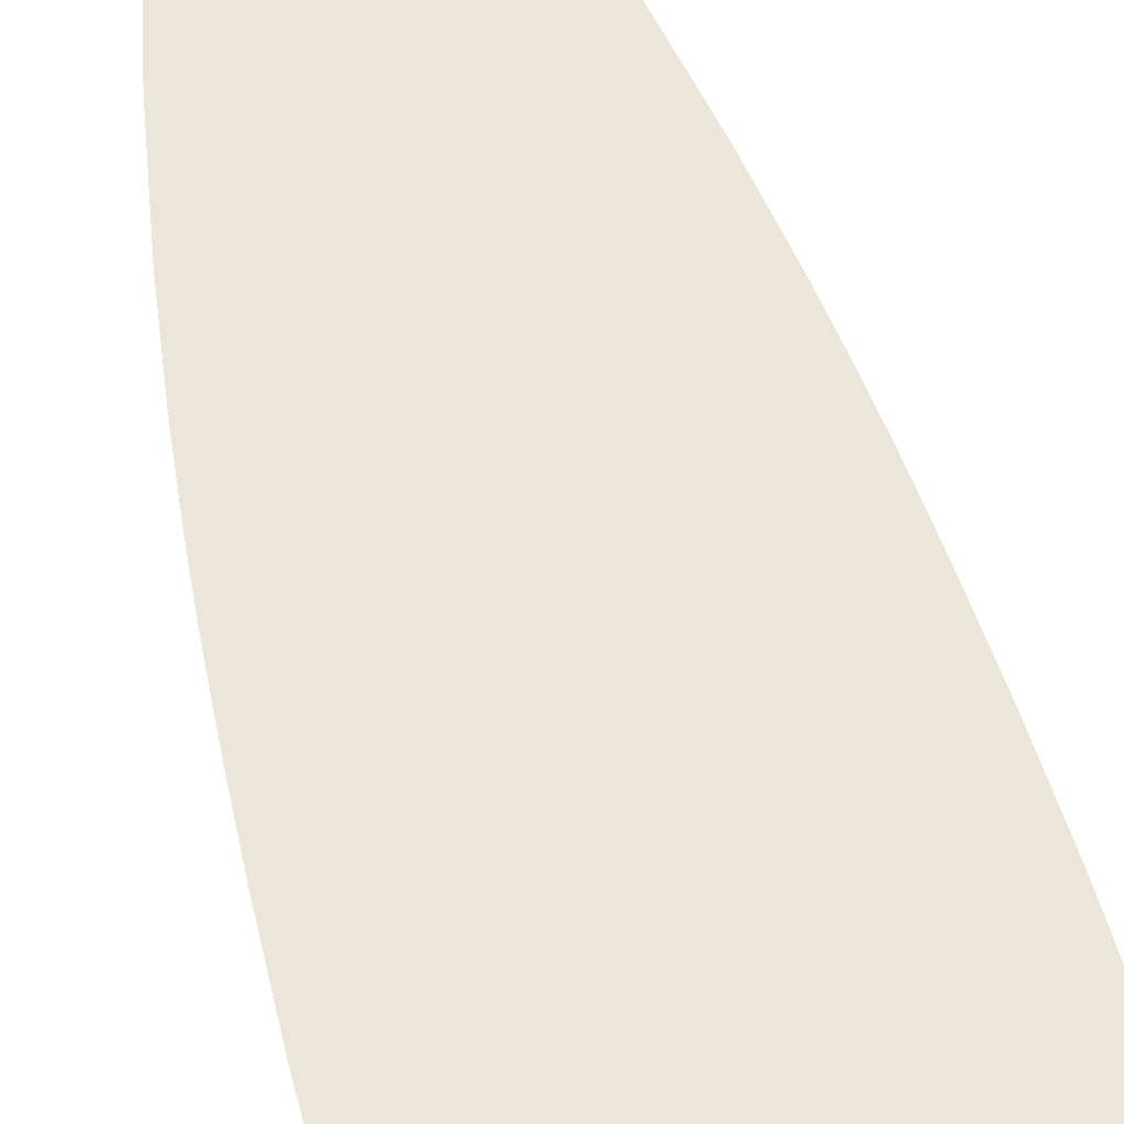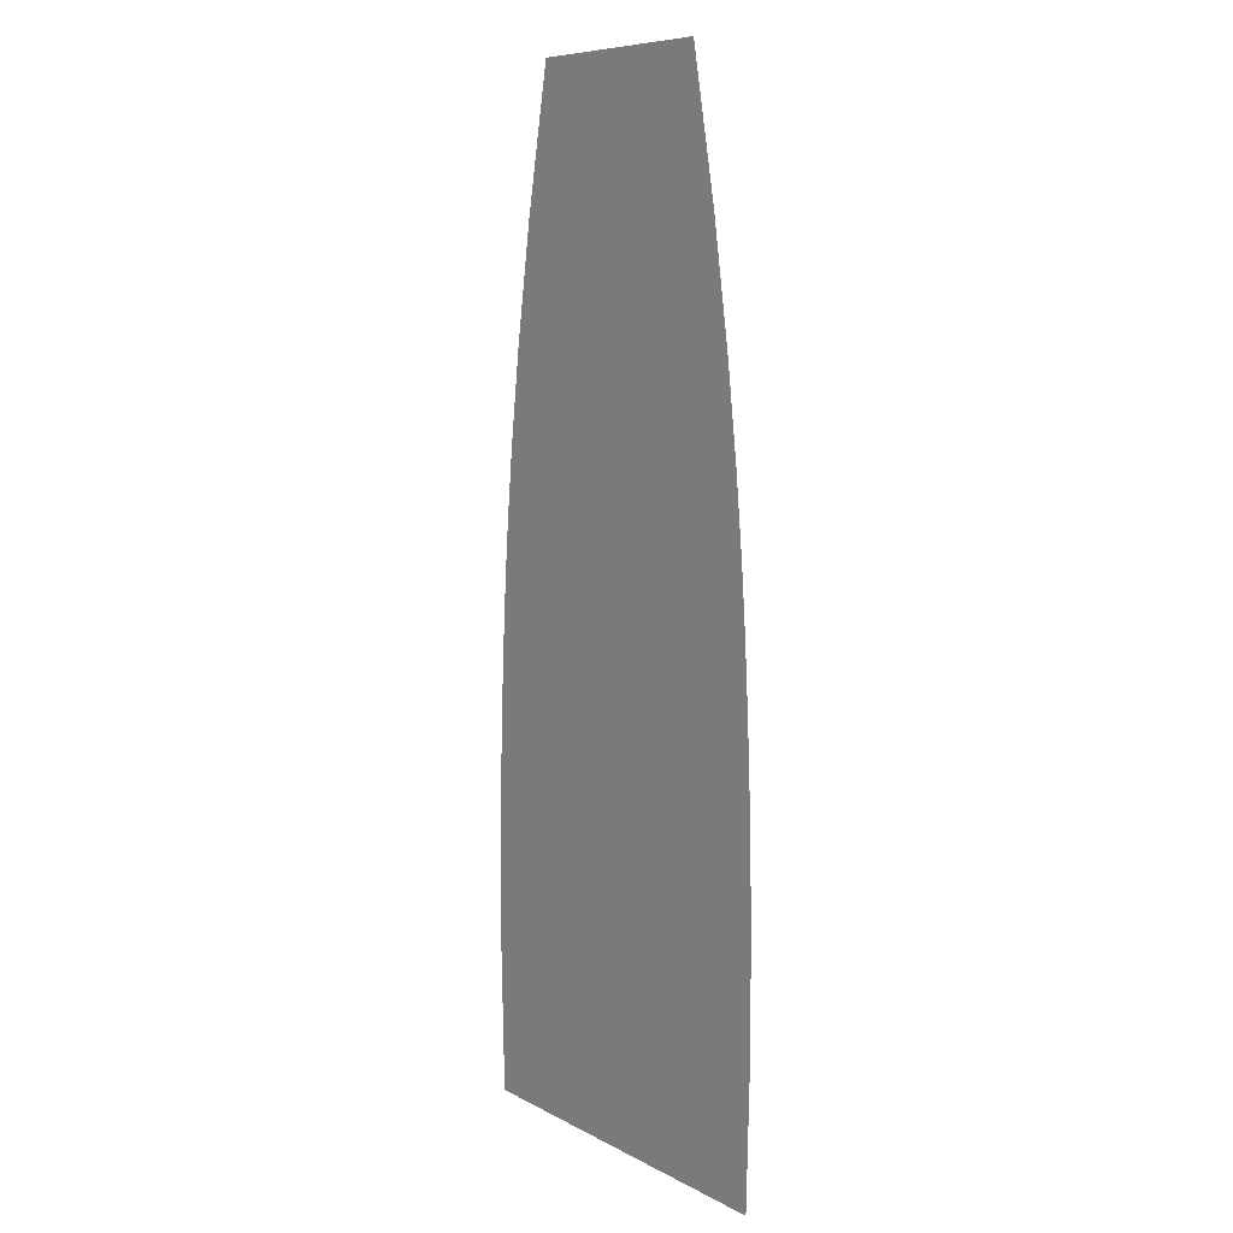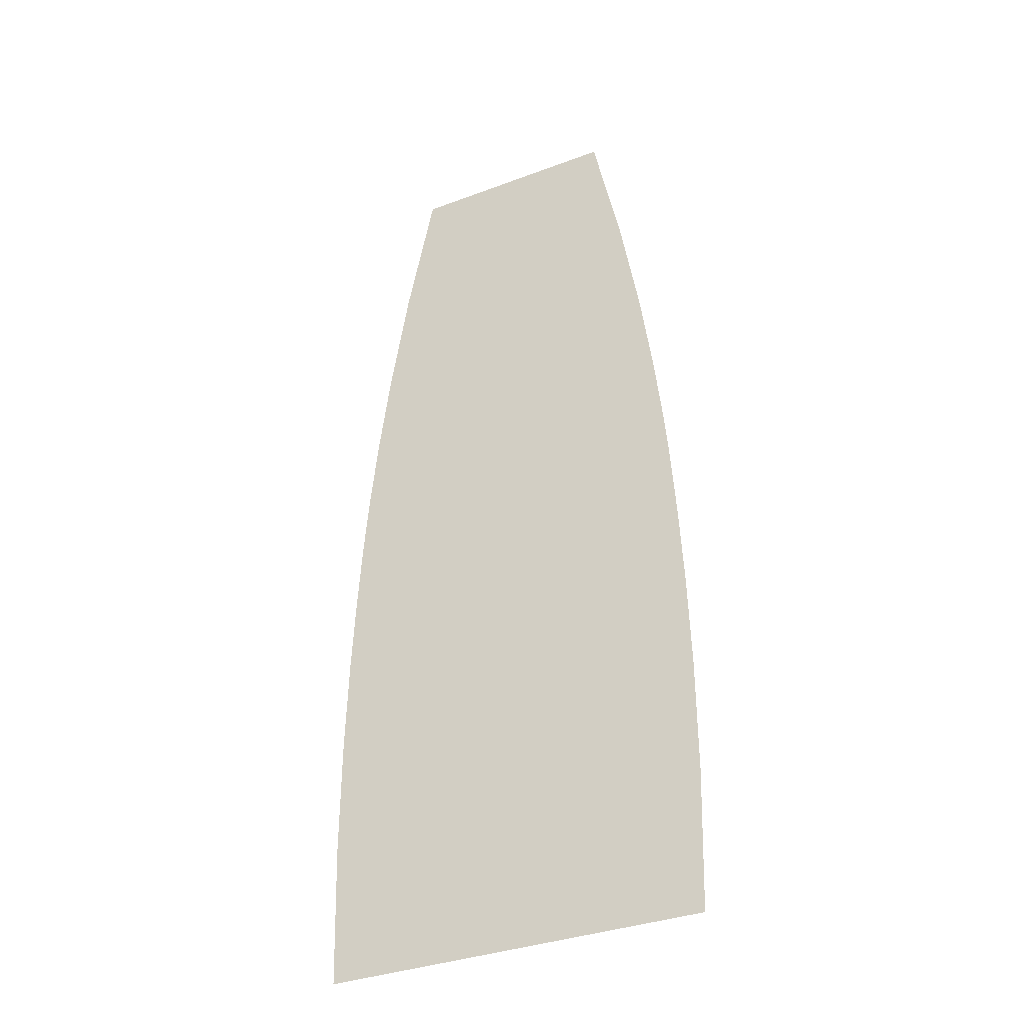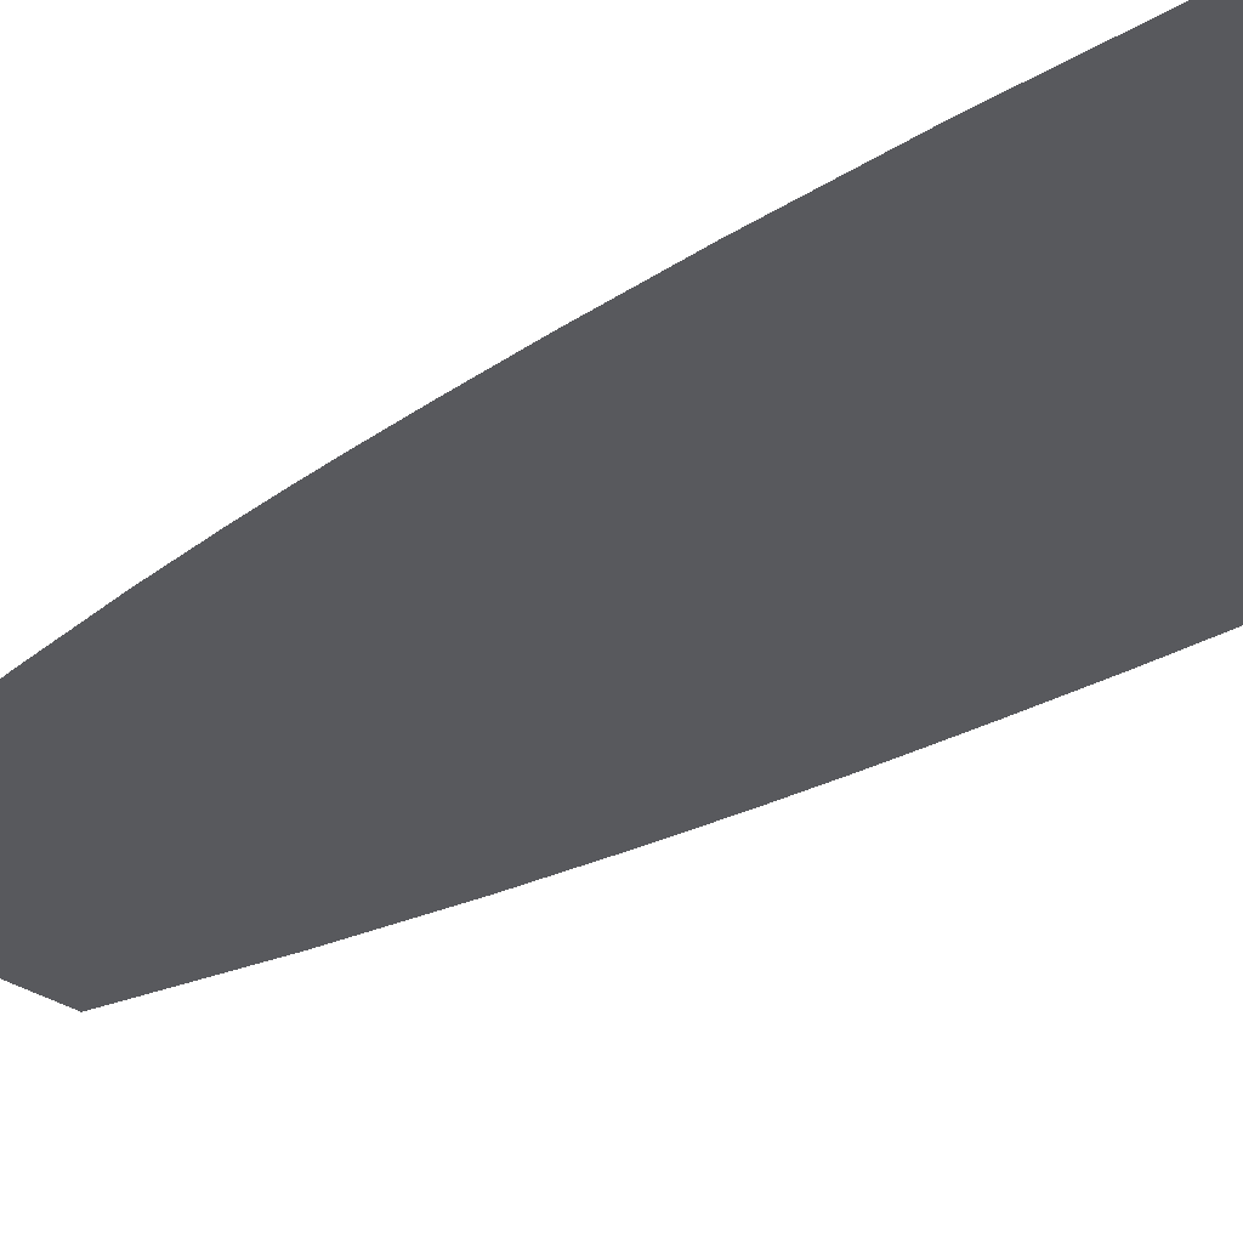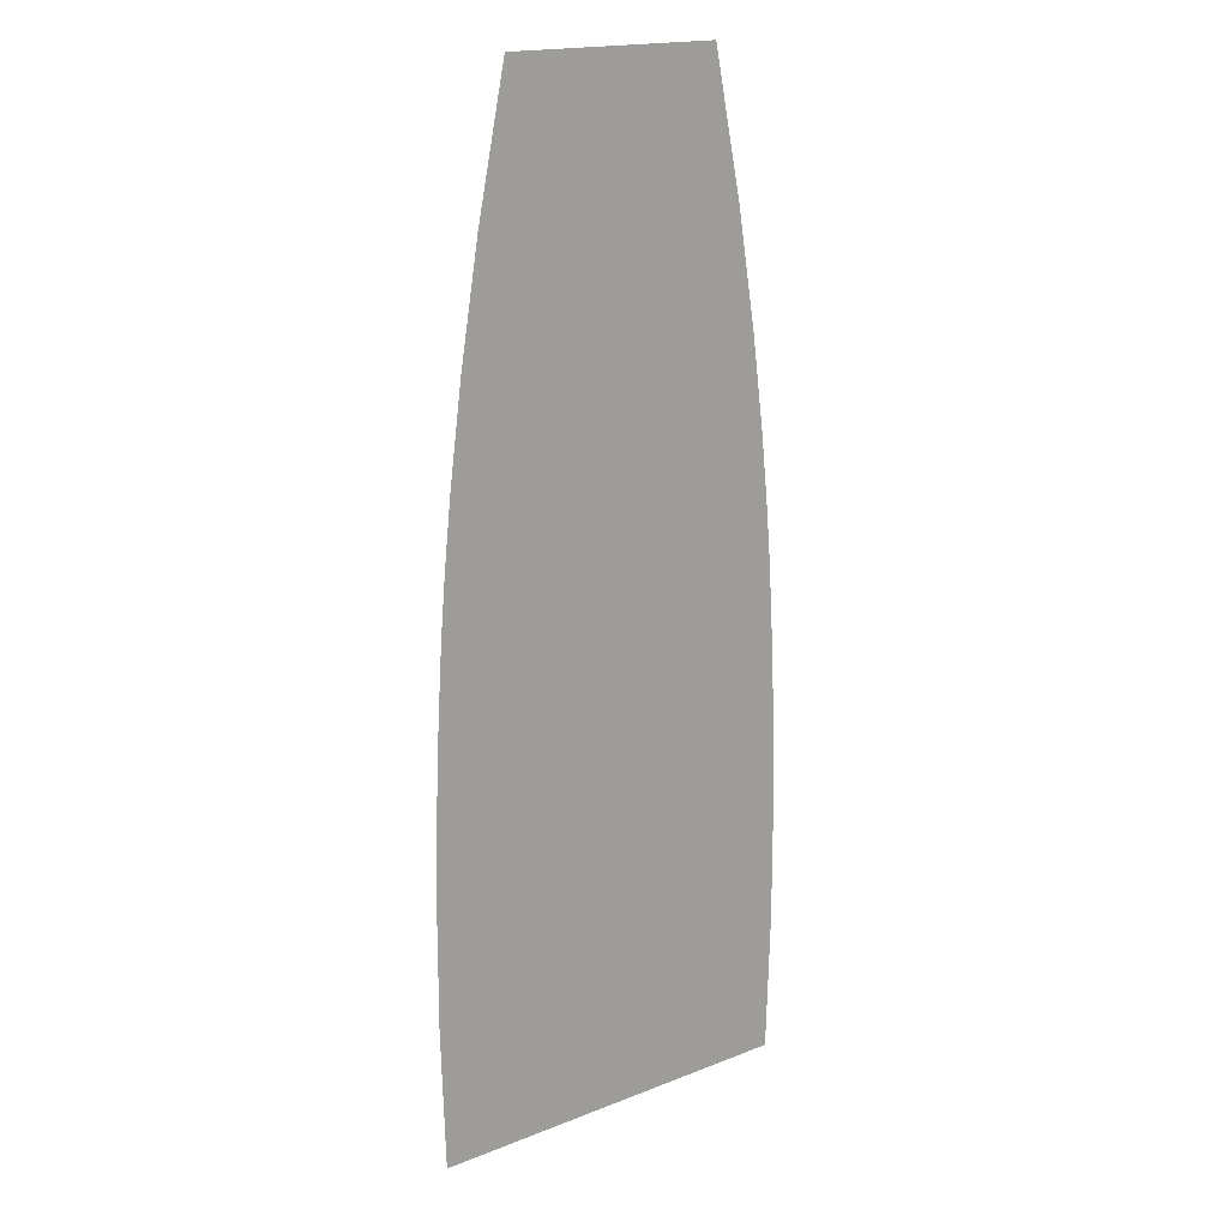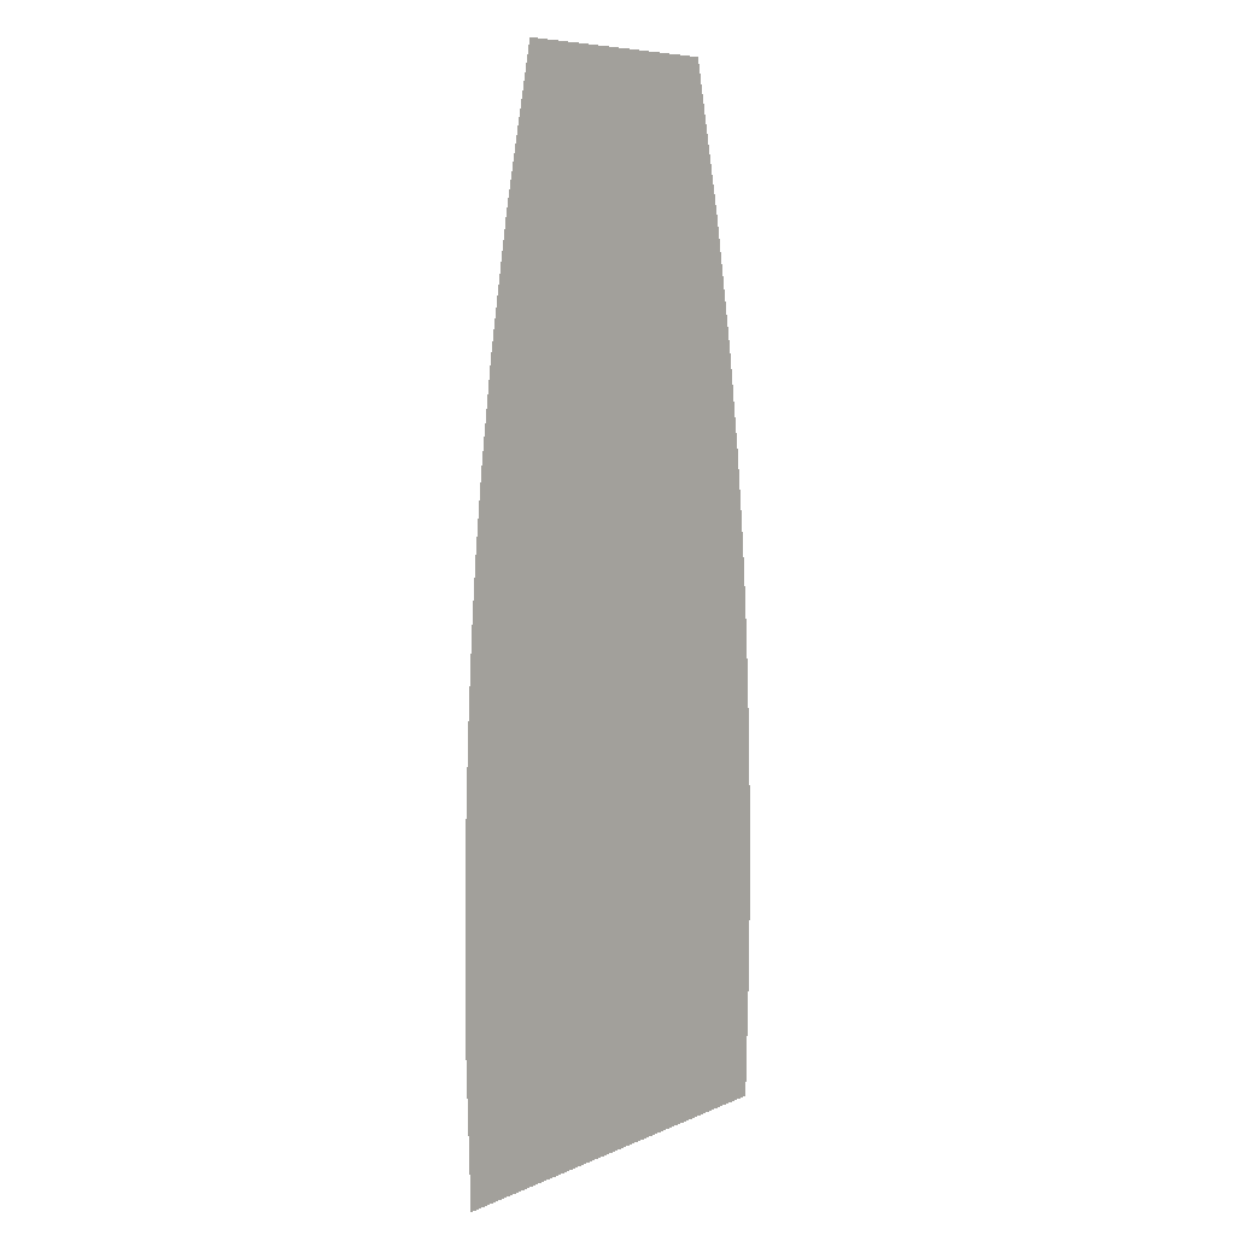
<metadata>
{"format":"obj","ext":"obj","renderer":"f3d","projection":"perspective","resolution":1024,"background":"white","views":[{"elev":56.6,"azim":-15.2,"up":"+Z"},{"elev":8.1,"azim":54.8,"up":"+Y"},{"elev":-35.2,"azim":-153.5,"up":"+Y"},{"elev":-29.9,"azim":-47.1,"up":"+Z"},{"elev":18.0,"azim":142.7,"up":"+Y"},{"elev":8.1,"azim":131.0,"up":"+Y"}]}
</metadata>
<code>
g rbLorikeetArm_mesh
v 0.1 0 0
v -0.1 0 0
v 0.1264 -0.1286 0
v -0.1264 -0.1286 0
v 0.1443 -0.2357 0
v -0.1443 -0.2357 0
v 0.1557 -0.3214 0
v -0.1557 -0.3214 0
v 0.1626 -0.3857 0
v -0.1626 -0.3857 0
v 0.1664 -0.4286 0
v -0.1664 -0.4286 0
v 0.168 -0.45 0
v -0.168 -0.45 0
v 0.168 -0.45 0
v -0.168 -0.45 0
v 0.1695 -0.4714 0
v -0.1695 -0.4714 0
v 0.1721 -0.5143 0
v -0.1721 -0.5143 0
v 0.1752 -0.5786 0
v -0.1752 -0.5786 0
v 0.1777 -0.6643 0
v -0.1777 -0.6643 0
v 0.1781 -0.7714 0
v -0.1781 -0.7714 0
v 0.1743 -0.9 0
v -0.1743 -0.9 0
g rbLorikeetArm_mesh_0
f 3 2 1
f 4 2 3
f 5 4 3
f 6 4 5
f 7 6 5
f 8 6 7
f 9 8 7
f 10 8 9
f 11 10 9
f 12 10 11
f 13 12 11
f 14 12 13
f 15 14 13
f 16 14 15
f 17 16 15
f 18 16 17
f 19 18 17
f 20 18 19
f 21 20 19
f 22 20 21
f 23 22 21
f 24 22 23
f 25 24 23
f 26 24 25
f 27 26 25
f 28 26 27

</code>
